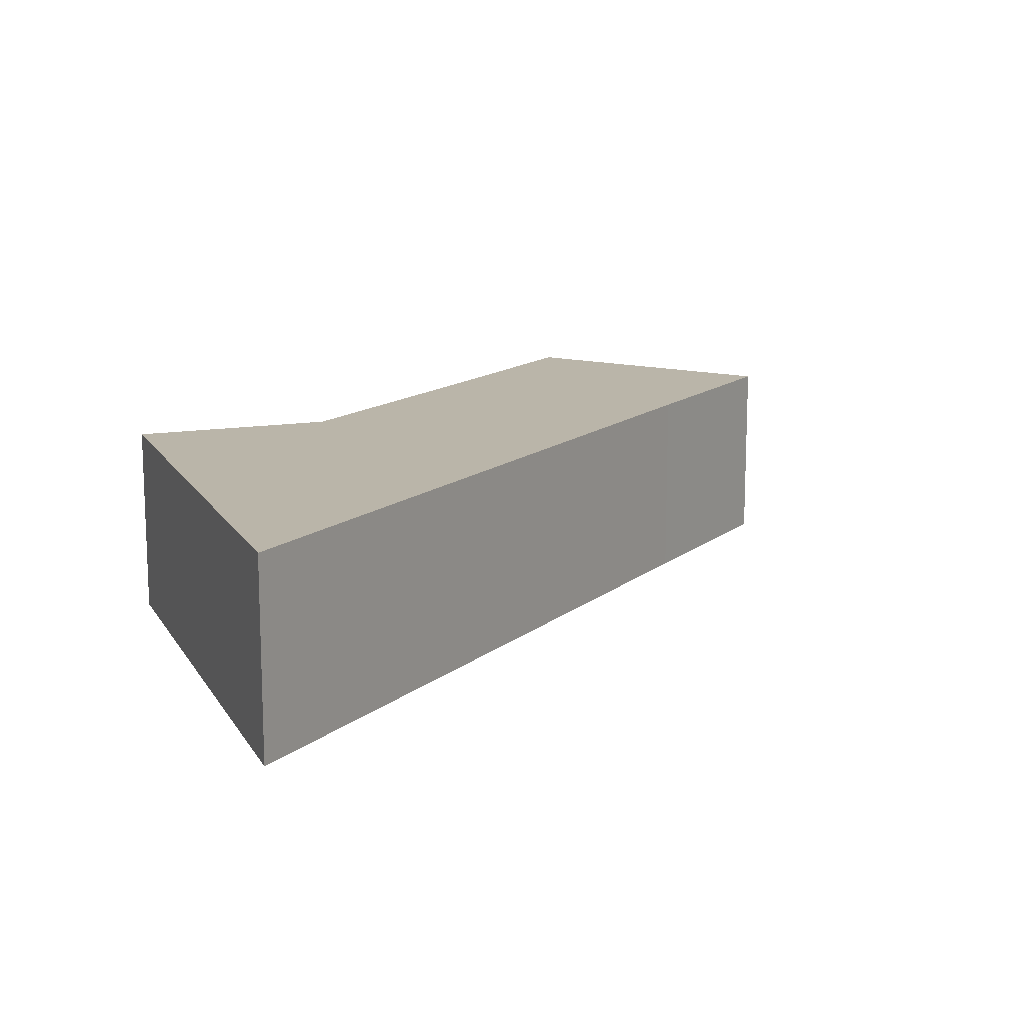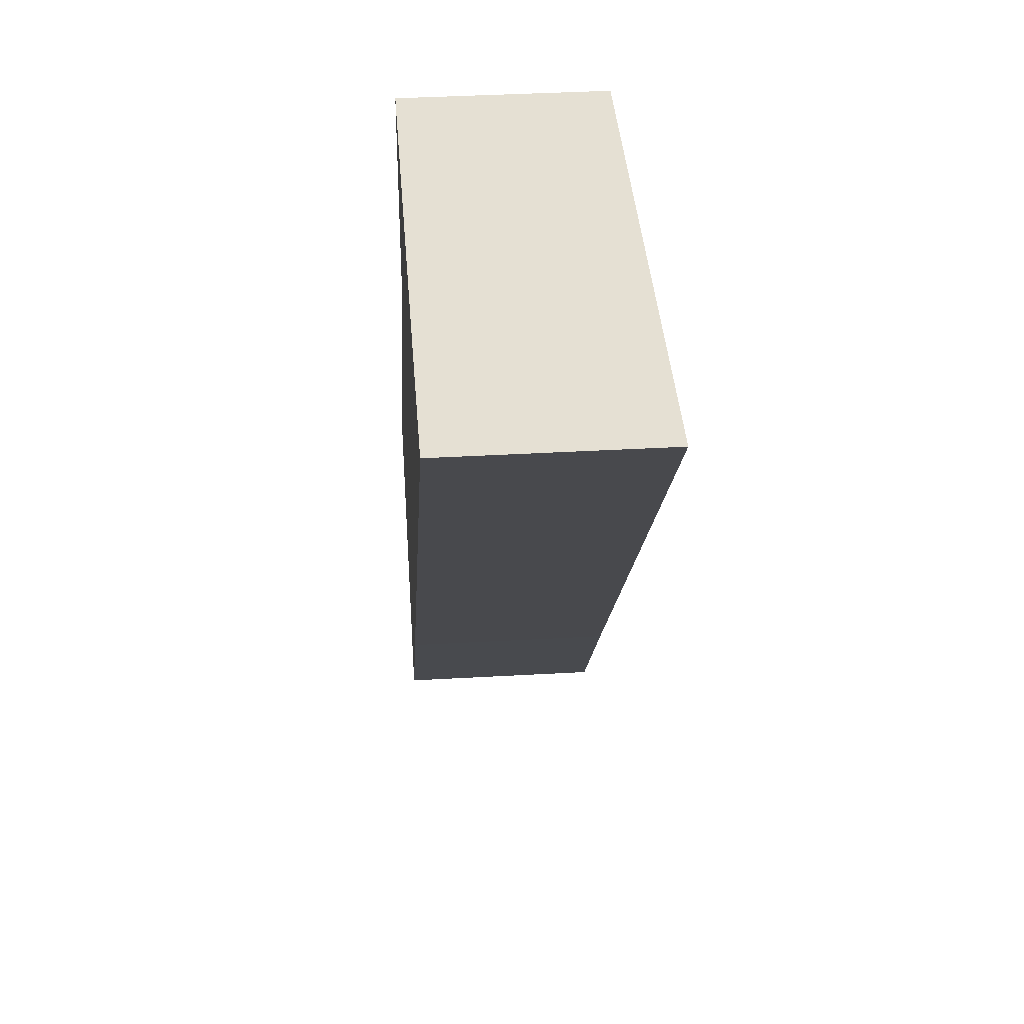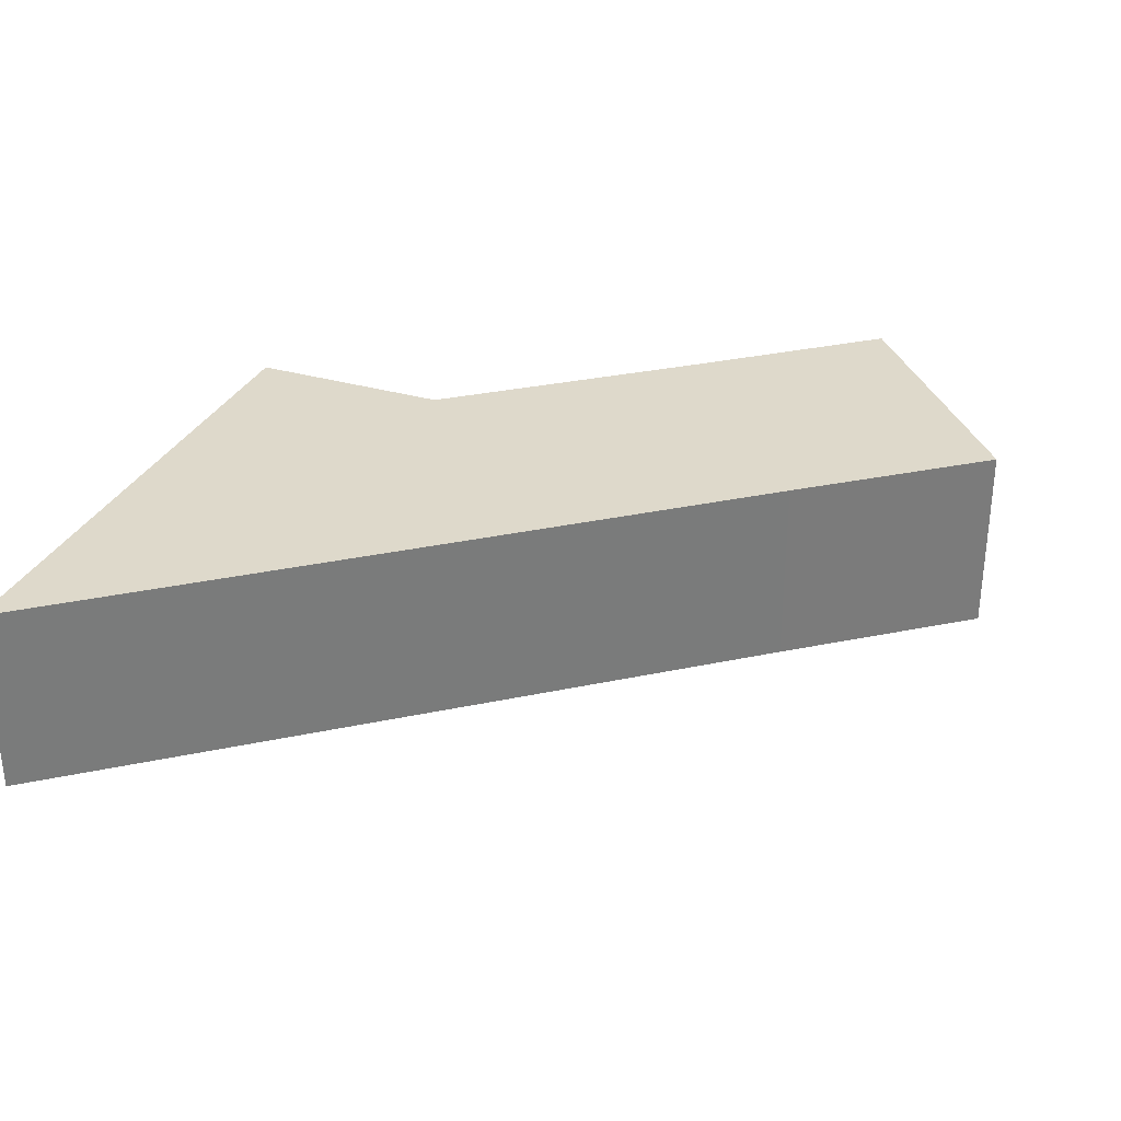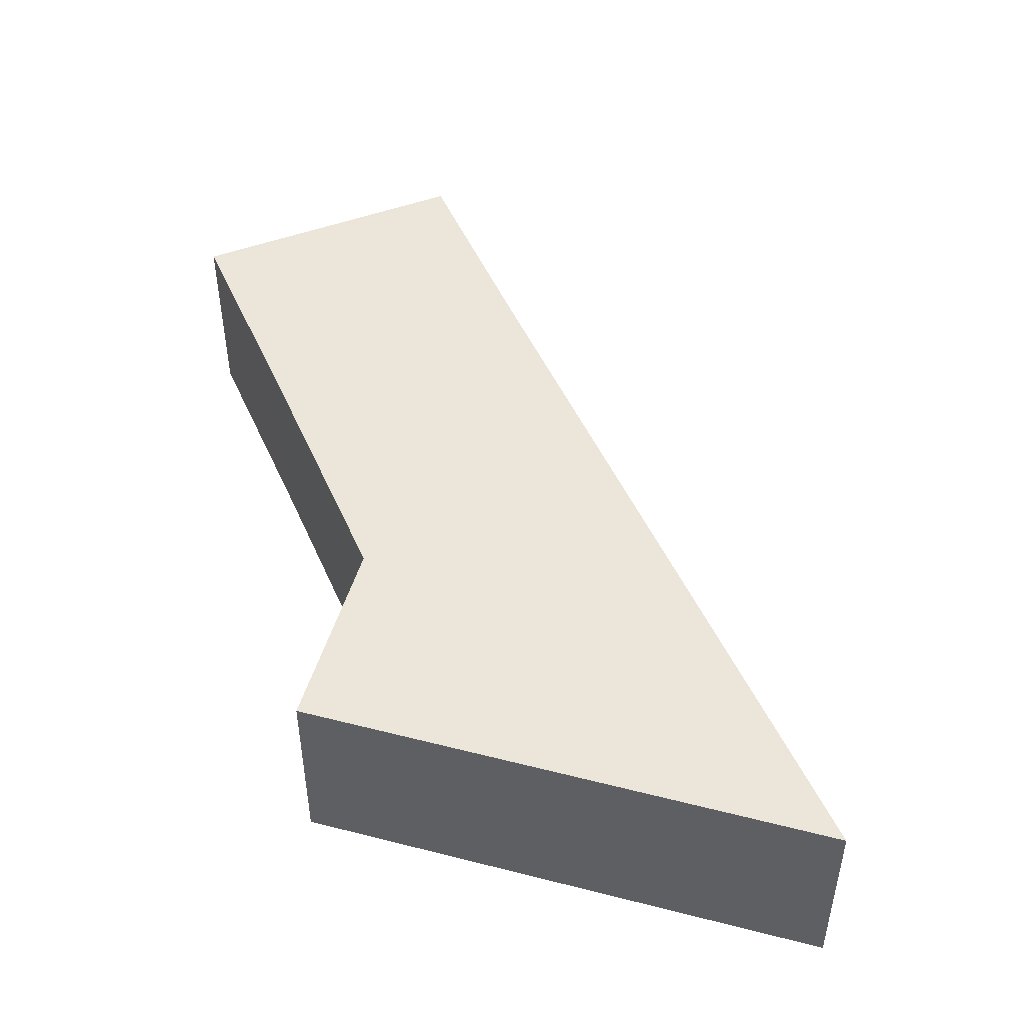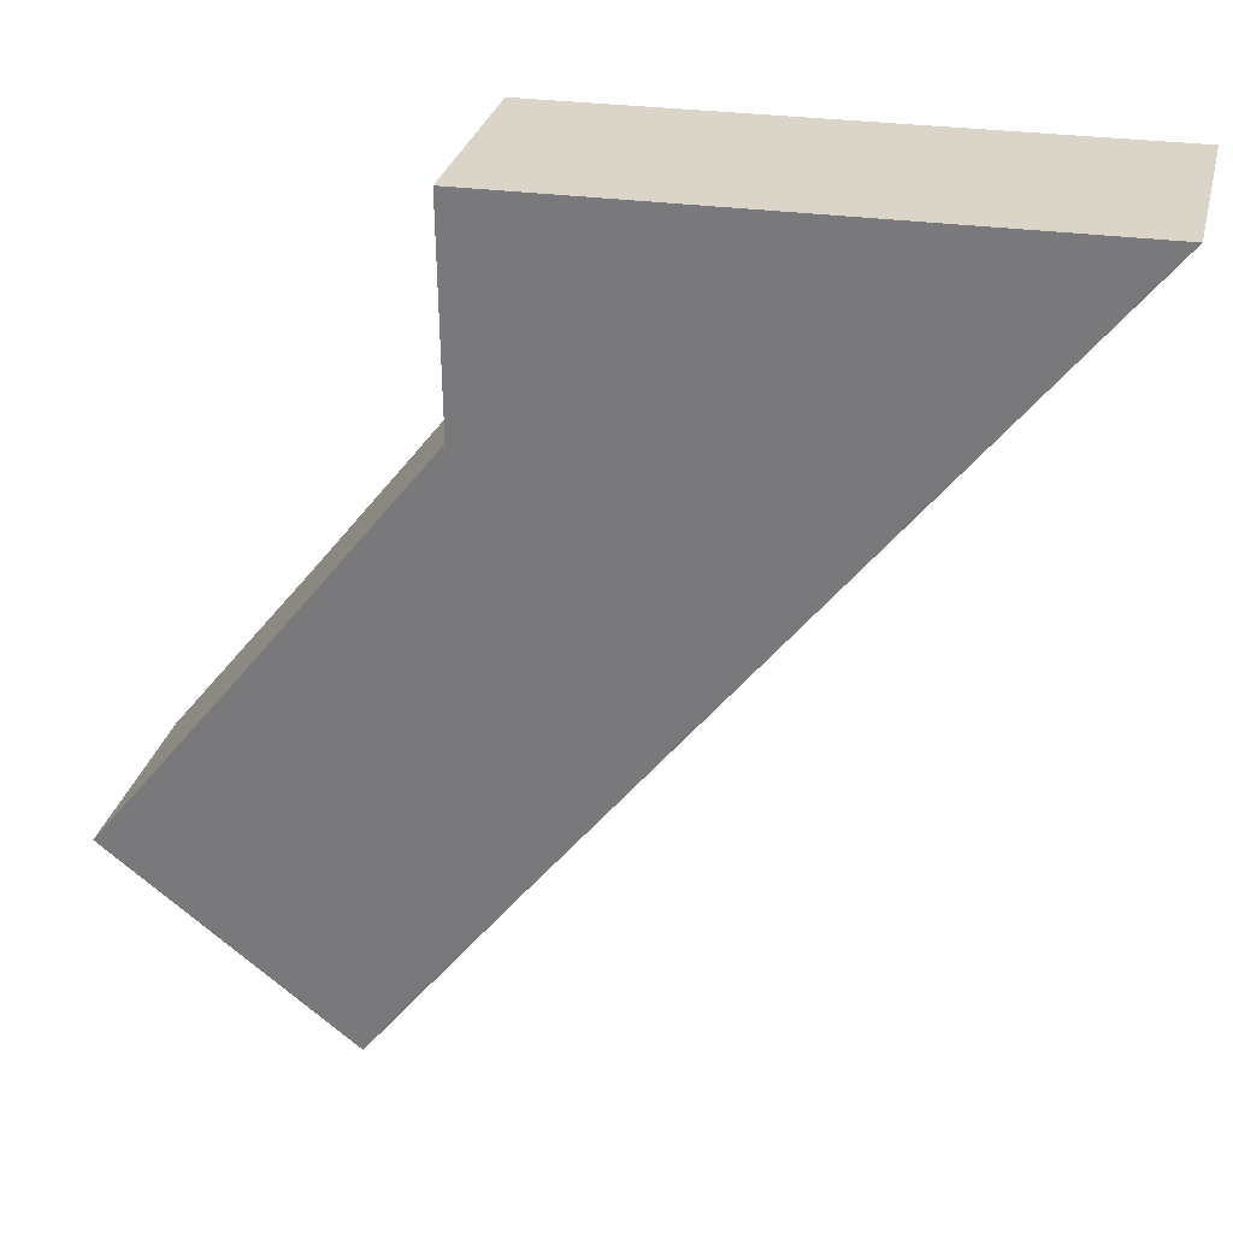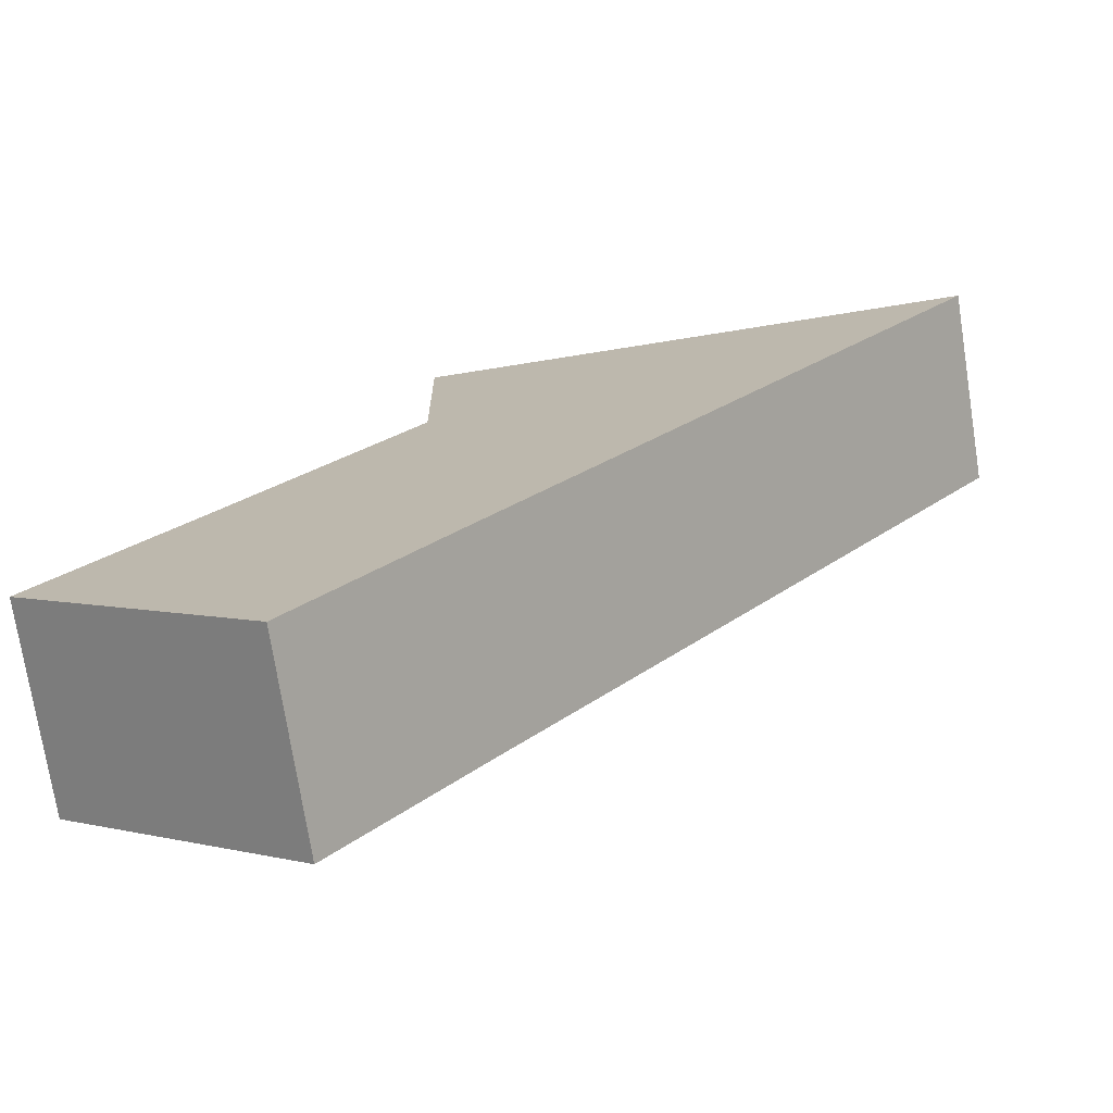
<metadata>
{"format":"obj","ext":"obj","renderer":"f3d","projection":"perspective","resolution":1024,"background":"white","views":[{"elev":13.7,"azim":68.8,"up":"+Y"},{"elev":38.8,"azim":85.9,"up":"+Z"},{"elev":31.7,"azim":111.5,"up":"+Y"},{"elev":47.9,"azim":15.2,"up":"+Y"},{"elev":29.5,"azim":13.5,"up":"+Z"},{"elev":-74.0,"azim":8.9,"up":"+Z"}]}
</metadata>
<code>
v  4.09 7.668 -3.205
v  12.83 7.668 -2.319
v  9.095 7.668 -7.127
v  14.58 7.668 -0.079
v  34 7.668 24.5
v  0 7.668 4.695e-16
v  5.529 7.668 6.949
v  8.765 7.668 11.09
v  12.6 7.668 15.99
v  12.7 7.668 16.11
v  19 7.668 24.29
v  12.69 7.668 16.27
v  12.59 7.668 24.2
v  9.095 4.364e-16 -7.127
v  4.09 1.963e-16 -3.205
v  0 0 0
v  5.529 -4.255e-16 6.949
v  8.765 -6.788e-16 11.09
v  12.6 -9.789e-16 15.99
v  12.7 -9.866e-16 16.11
v  12.59 -1.482e-15 24.2
v  12.69 -9.964e-16 16.27
v  19 -1.487e-15 24.29
v  34 -1.5e-15 24.5
v  14.58 4.837e-18 -0.079
v  12.83 1.42e-16 -2.319
g defaultobject
f 1 2 3
f 2 1 4
f 4 1 5
f 5 1 6
f 5 6 7
f 5 7 8
f 5 8 9
f 5 9 10
f 5 10 11
f 11 10 12
f 11 12 13
f 14 1 3
f 1 14 6
f 6 14 15
f 6 15 16
f 16 7 6
f 7 16 17
f 7 17 8
f 8 17 18
f 8 18 9
f 9 18 19
f 9 19 10
f 10 19 20
f 20 12 10
f 12 20 13
f 13 20 21
f 21 20 22
f 21 11 13
f 11 21 5
f 5 21 23
f 5 23 24
f 24 4 5
f 4 24 25
f 4 25 2
f 2 25 26
f 2 26 3
f 3 26 14
f 23 25 24
f 25 23 21
f 25 21 22
f 25 22 20
f 25 20 19
f 25 19 18
f 25 18 17
f 25 17 16
f 25 16 26
f 26 16 14
f 14 16 15

</code>
